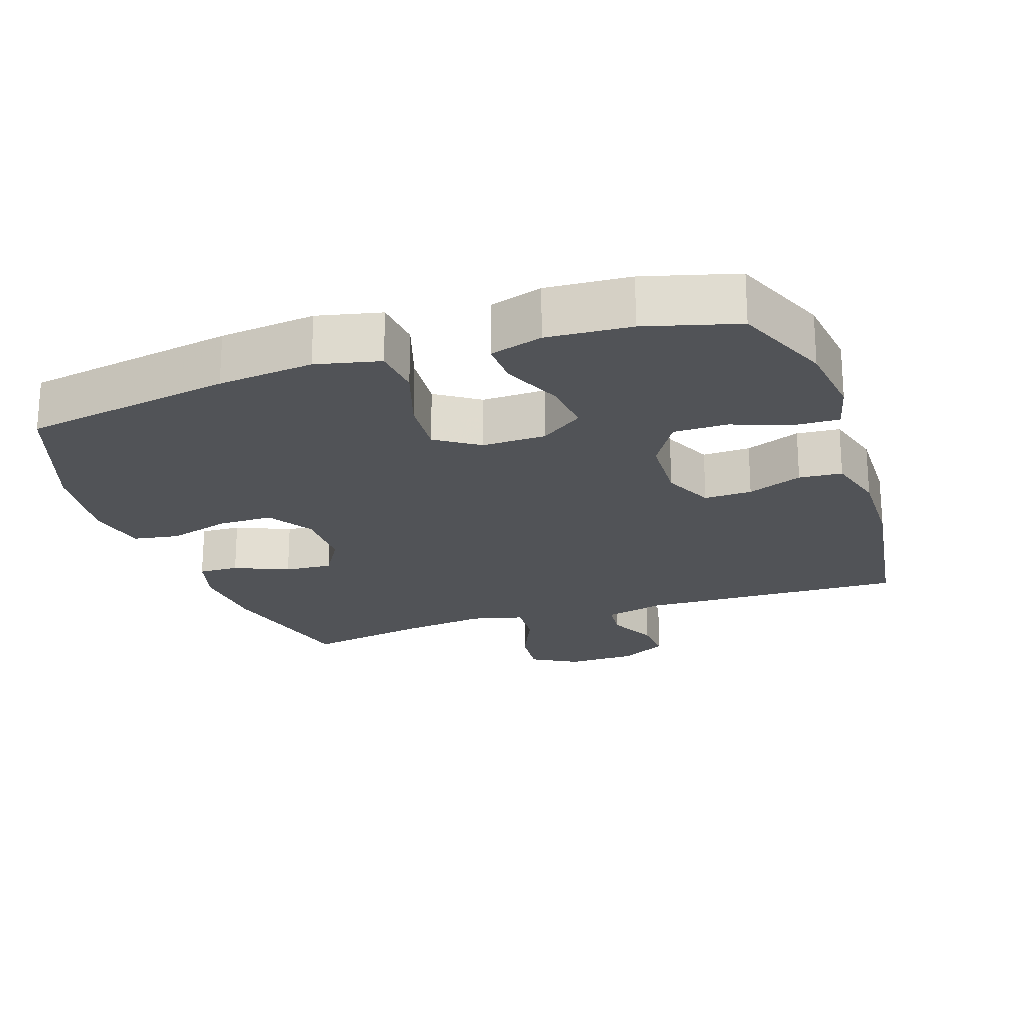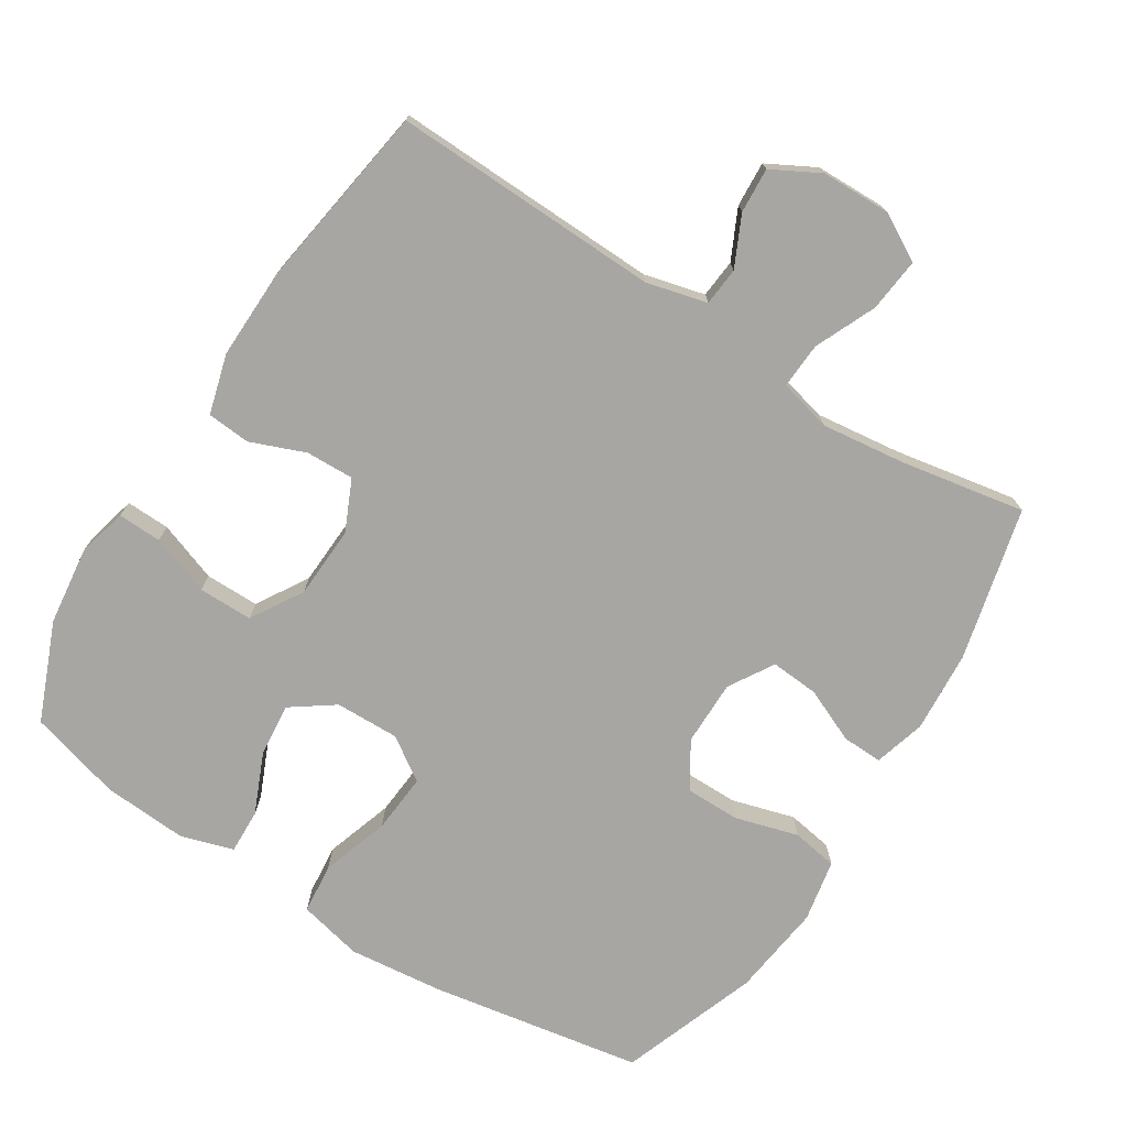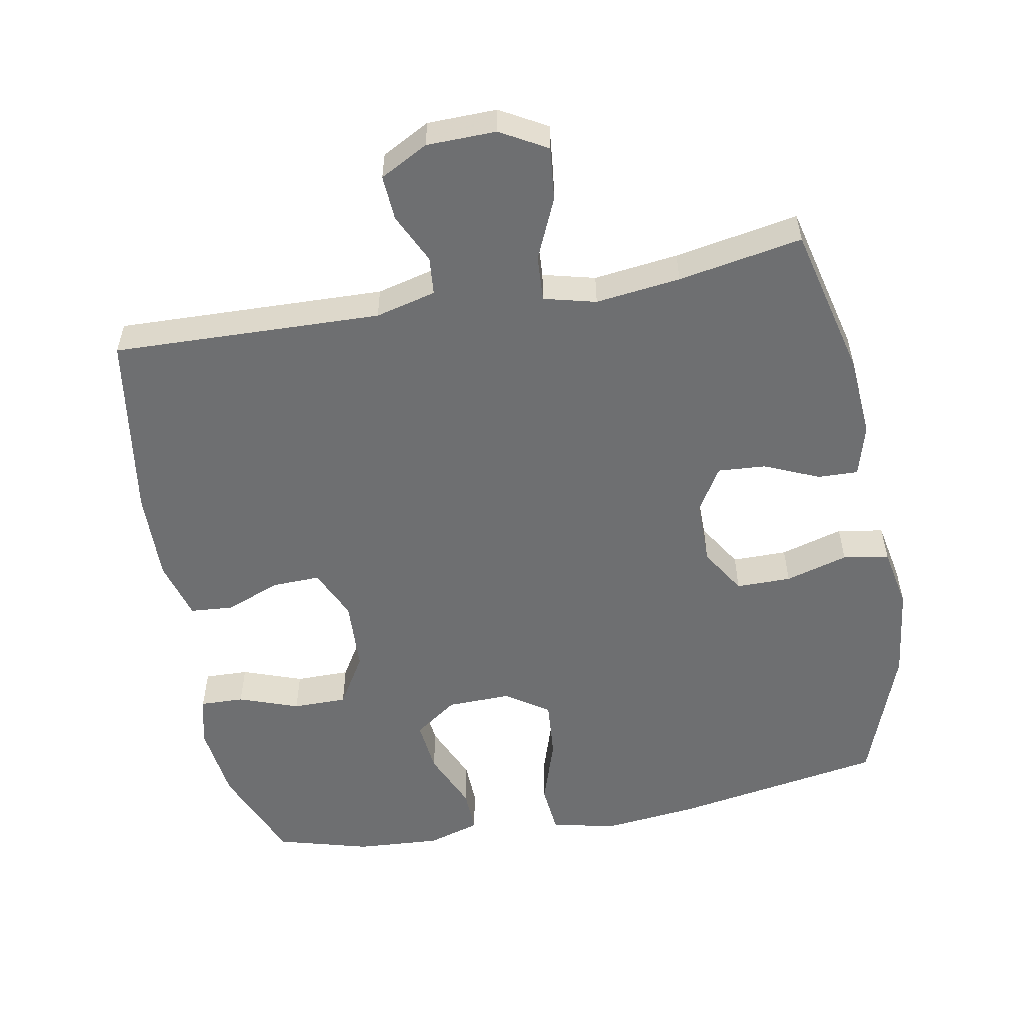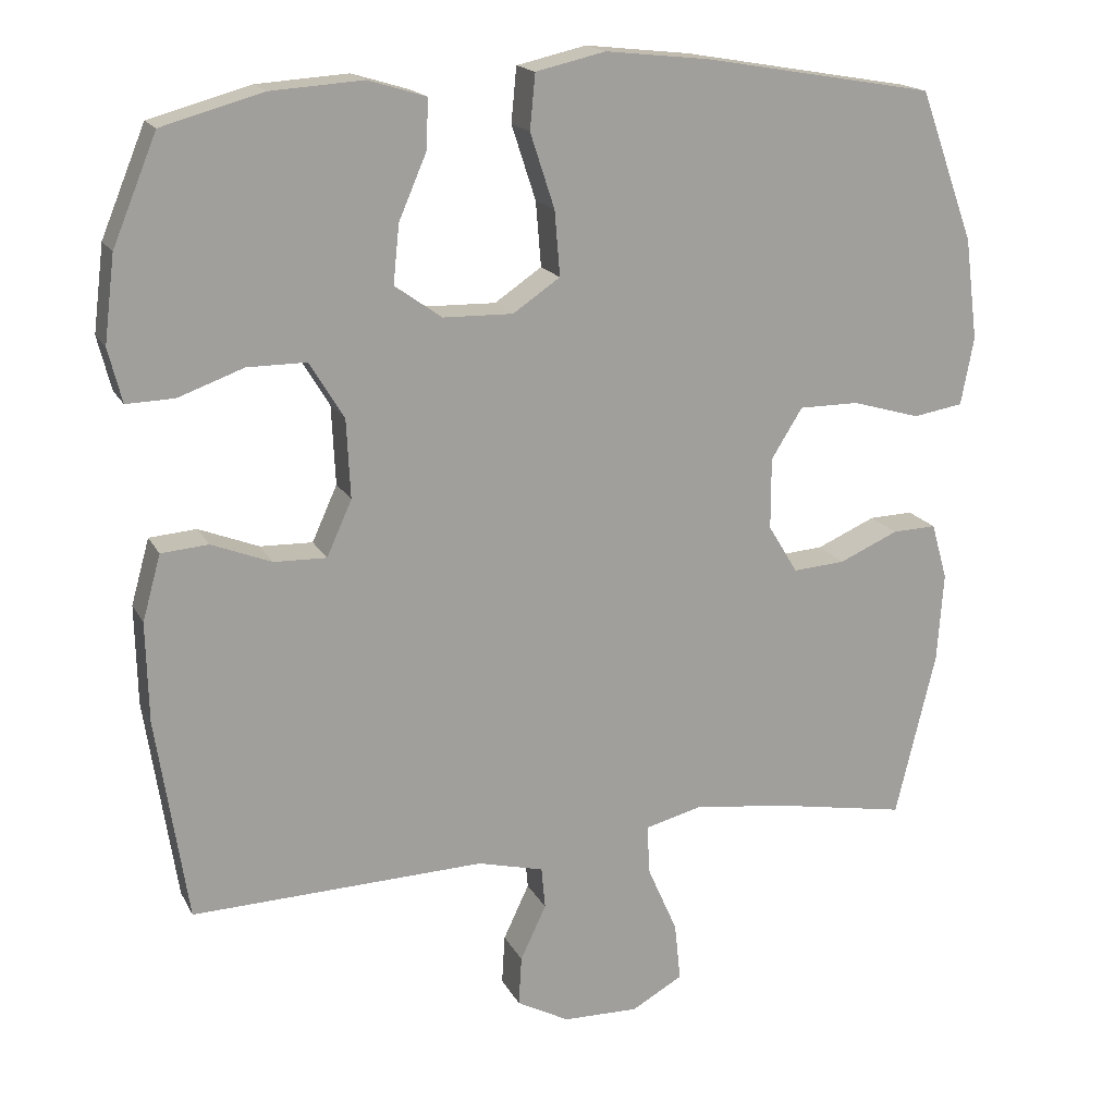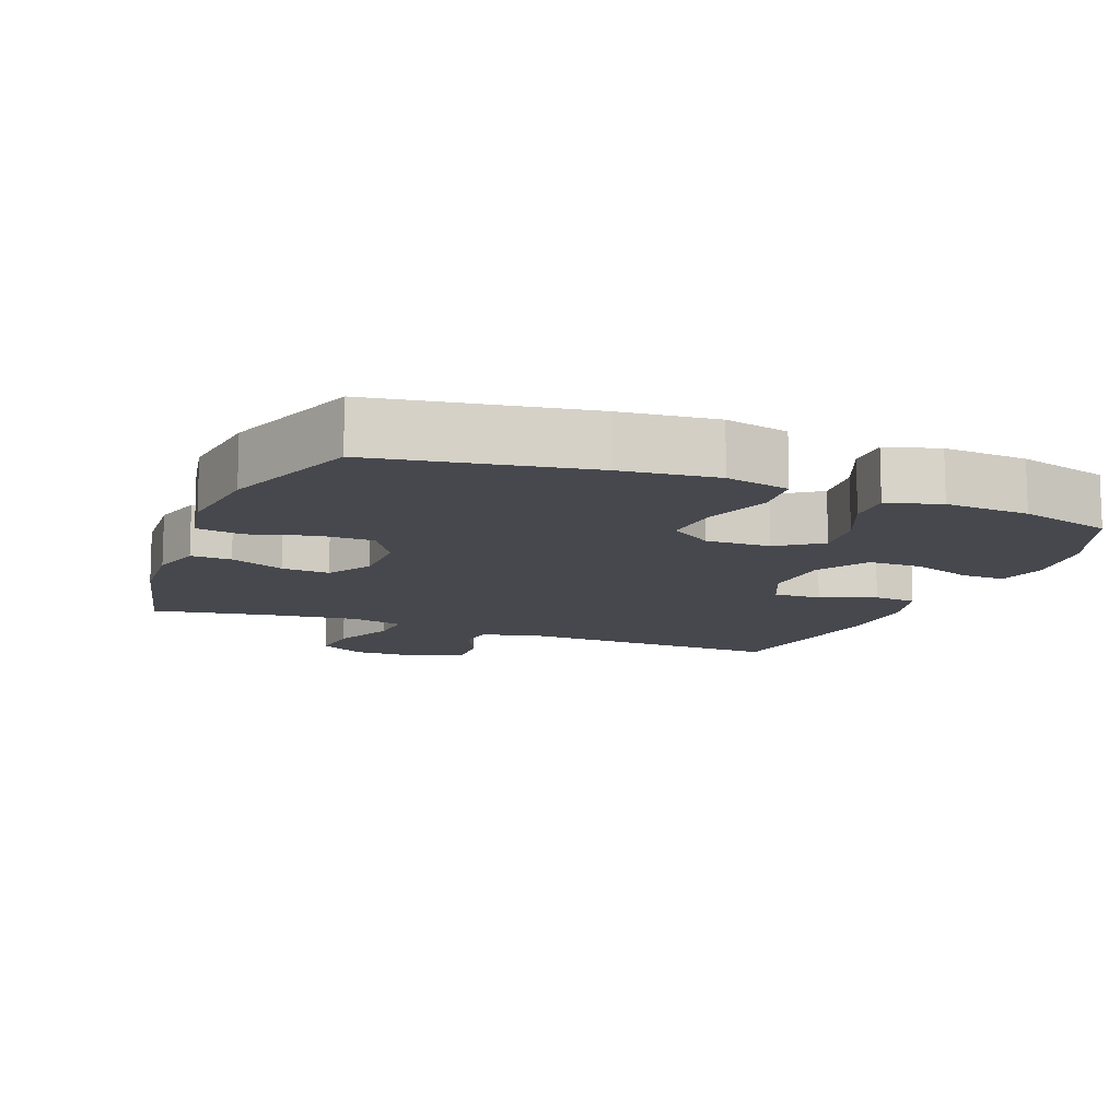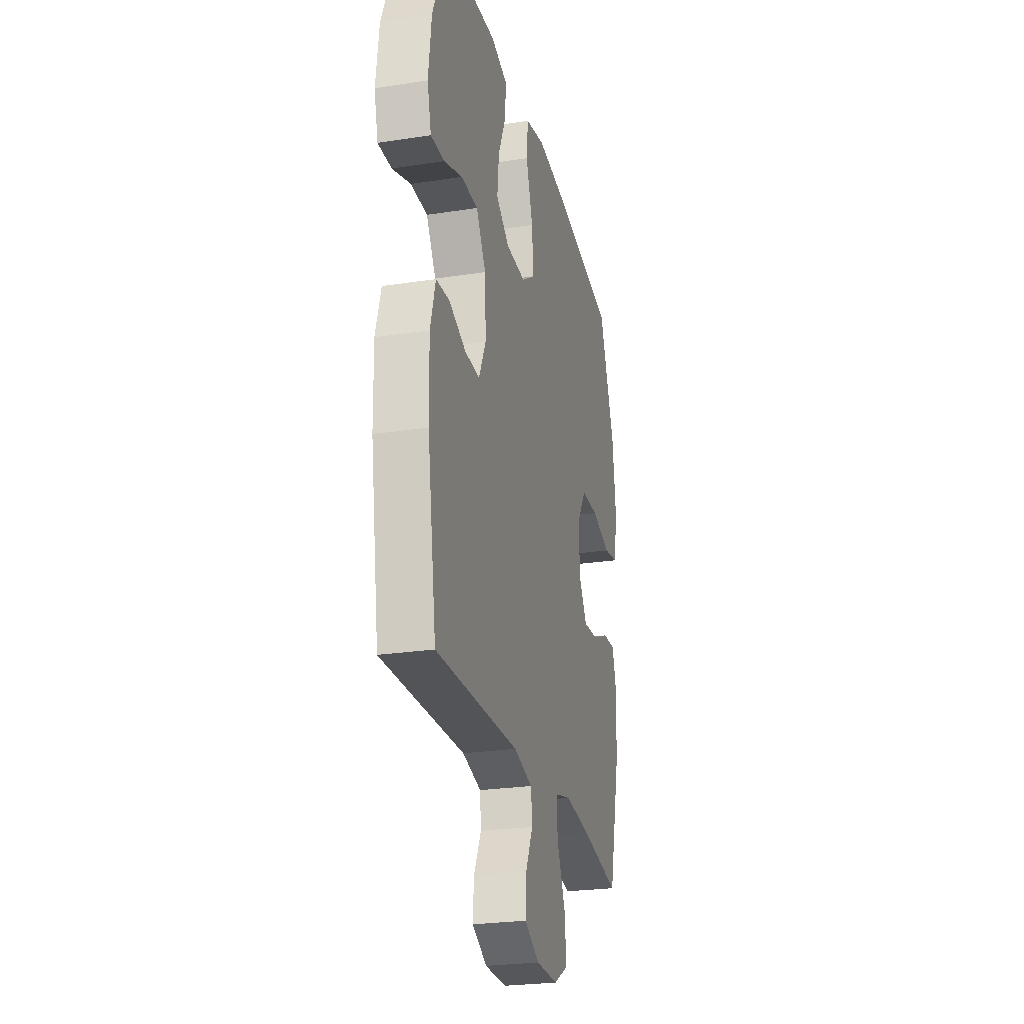
<metadata>
{"format":"obj","ext":"obj","renderer":"f3d","projection":"perspective","resolution":1024,"background":"white","views":[{"elev":-21.7,"azim":18.8,"up":"+Y"},{"elev":-74.3,"azim":147.7,"up":"+Y"},{"elev":-54.6,"azim":-169.5,"up":"+Y"},{"elev":17.4,"azim":160.0,"up":"+Z"},{"elev":-11.9,"azim":-21.5,"up":"+Y"},{"elev":-25.3,"azim":104.0,"up":"+Z"}]}
</metadata>
<code>
v 0.5 0.07 0.5
v 0.558 0.07 0.359
v 0.572 0.07 0.246
v 0.554 0.07 0.175
v 0.491 0.07 0.177
v 0.405 0.07 0.208
v 0.327 0.07 0.208
v 0.282 0.07 0.134
v 0.277 0.07 0.03
v 0.31 0.07 -0.043
v 0.379 0.07 -0.041
v 0.458 0.07 -0.01
v 0.52 0.07 -0.015
v 0.544 0.07 -0.101
v 0.541 0.07 -0.232
v 0.5 0.07 -0.5
v 0.114 0.07 -0.488
v 0.027 0.07 -0.51
v 0.022 0.07 -0.565
v 0.056 0.07 -0.637
v 0.06 0.07 -0.702
v -0.009 0.07 -0.739
v -0.109 0.07 -0.741
v -0.176 0.07 -0.703
v -0.168 0.07 -0.626
v -0.129 0.07 -0.538
v -0.125 0.07 -0.472
v -0.2 0.07 -0.453
v -0.322 0.07 -0.468
v -0.5 0.07 -0.5
v -0.553 0.07 -0.28
v -0.561 0.07 -0.163
v -0.54 0.07 -0.089
v -0.482 0.07 -0.091
v -0.404 0.07 -0.125
v -0.335 0.07 -0.13
v -0.296 0.07 -0.066
v -0.296 0.07 0.028
v -0.337 0.07 0.094
v -0.416 0.07 0.094
v -0.506 0.07 0.068
v -0.572 0.07 0.079
v -0.589 0.07 0.168
v -0.572 0.07 0.302
v -0.5 0.07 0.5
v -0.197 0.07 0.552
v -0.059 0.07 0.567
v 0.033 0.07 0.546
v 0.04 0.07 0.474
v 0.008 0.07 0.376
v 0.001 0.07 0.291
v 0.063 0.07 0.249
v 0.155 0.07 0.251
v 0.217 0.07 0.295
v 0.209 0.07 0.372
v 0.172 0.07 0.458
v 0.17 0.07 0.522
v 0.246 0.07 0.545
v 0.367 0.07 0.537
v 0.5 0 0.5
v 0.558 0 0.359
v 0.572 0 0.246
v 0.554 0 0.175
v 0.491 0 0.177
v 0.405 0 0.208
v 0.327 0 0.208
v 0.282 0 0.134
v 0.277 0 0.03
v 0.31 0 -0.043
v 0.379 0 -0.041
v 0.458 0 -0.01
v 0.52 0 -0.015
v 0.544 0 -0.101
v 0.541 0 -0.232
v 0.5 0 -0.5
v 0.114 0 -0.488
v 0.027 0 -0.51
v 0.022 0 -0.565
v 0.056 0 -0.637
v 0.06 0 -0.702
v -0.009 0 -0.739
v -0.109 0 -0.741
v -0.176 0 -0.703
v -0.168 0 -0.626
v -0.129 0 -0.538
v -0.125 0 -0.472
v -0.2 0 -0.453
v -0.322 0 -0.468
v -0.5 0 -0.5
v -0.553 0 -0.28
v -0.561 0 -0.163
v -0.54 0 -0.089
v -0.482 0 -0.091
v -0.404 0 -0.125
v -0.335 0 -0.13
v -0.296 0 -0.066
v -0.296 0 0.028
v -0.337 0 0.094
v -0.416 0 0.094
v -0.506 0 0.068
v -0.572 0 0.079
v -0.589 0 0.168
v -0.572 0 0.302
v -0.5 0 0.5
v -0.197 0 0.552
v -0.059 0 0.567
v 0.033 0 0.546
v 0.04 0 0.474
v 0.008 0 0.376
v 0.001 0 0.291
v 0.063 0 0.249
v 0.155 0 0.251
v 0.217 0 0.295
v 0.209 0 0.372
v 0.172 0 0.458
v 0.17 0 0.522
v 0.246 0 0.545
v 0.367 0 0.537
f 4 5 6
f 3 4 6
f 2 3 6
f 1 2 6
f 59 1 6
f 58 59 6
f 57 58 6
f 56 57 6
f 55 56 6
f 54 55 6 7
f 53 54 7 8
f 52 53 8 9
f 51 52 9 10
f 48 49 50
f 47 48 50
f 46 47 50
f 45 46 50
f 44 45 50
f 43 44 50
f 42 43 50
f 41 42 50
f 40 41 50
f 39 40 50 51
f 38 39 51 10
f 33 34 35
f 32 33 35
f 31 32 35
f 30 31 35
f 29 30 35
f 28 29 35 36
f 27 28 36 37
f 24 25 26
f 23 24 26
f 22 23 26
f 21 22 26
f 20 21 26
f 19 20 26
f 18 19 26 27
f 37 38 10
f 27 37 10
f 18 27 10
f 17 18 10
f 15 16 17
f 14 15 17
f 13 14 17
f 12 13 17
f 11 12 17
f 10 11 17
f 65 64 63
f 65 63 62
f 65 62 61
f 65 61 60
f 65 60 118
f 65 118 117
f 65 117 116
f 65 116 115
f 65 115 114
f 66 65 114 113
f 67 66 113 112
f 68 67 112 111
f 69 68 111 110
f 109 108 107
f 109 107 106
f 109 106 105
f 109 105 104
f 109 104 103
f 109 103 102
f 109 102 101
f 109 101 100
f 109 100 99
f 110 109 99 98
f 69 110 98 97
f 94 93 92
f 94 92 91
f 94 91 90
f 94 90 89
f 94 89 88
f 95 94 88 87
f 96 95 87 86
f 85 84 83
f 85 83 82
f 85 82 81
f 85 81 80
f 85 80 79
f 85 79 78
f 86 85 78 77
f 69 97 96
f 69 96 86
f 69 86 77
f 69 77 76
f 76 75 74
f 76 74 73
f 76 73 72
f 76 72 71
f 76 71 70
f 76 70 69
f 1 60 61 2
f 2 61 62 3
f 3 62 63 4
f 4 63 64 5
f 5 64 65 6
f 6 65 66 7
f 7 66 67 8
f 8 67 68 9
f 9 68 69 10
f 10 69 70 11
f 11 70 71 12
f 12 71 72 13
f 13 72 73 14
f 14 73 74 15
f 15 74 75 16
f 16 75 76 17
f 17 76 77 18
f 18 77 78 19
f 19 78 79 20
f 20 79 80 21
f 21 80 81 22
f 22 81 82 23
f 23 82 83 24
f 24 83 84 25
f 25 84 85 26
f 26 85 86 27
f 27 86 87 28
f 28 87 88 29
f 29 88 89 30
f 30 89 90 31
f 31 90 91 32
f 32 91 92 33
f 33 92 93 34
f 34 93 94 35
f 35 94 95 36
f 36 95 96 37
f 37 96 97 38
f 38 97 98 39
f 39 98 99 40
f 40 99 100 41
f 41 100 101 42
f 42 101 102 43
f 43 102 103 44
f 44 103 104 45
f 45 104 105 46
f 46 105 106 47
f 47 106 107 48
f 48 107 108 49
f 49 108 109 50
f 50 109 110 51
f 51 110 111 52
f 52 111 112 53
f 53 112 113 54
f 54 113 114 55
f 55 114 115 56
f 56 115 116 57
f 57 116 117 58
f 58 117 118 59
f 59 118 60 1

</code>
